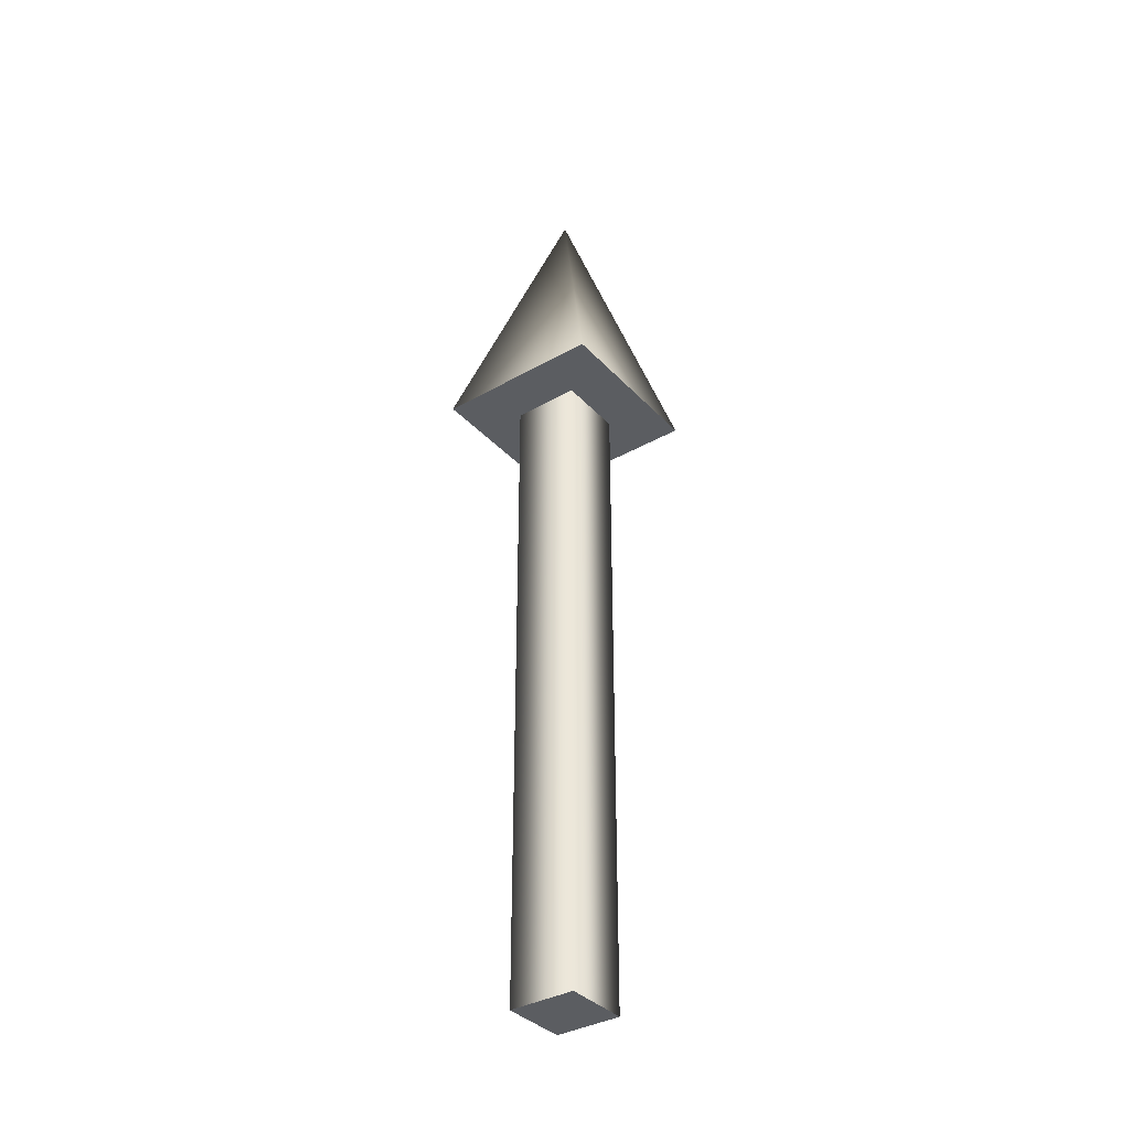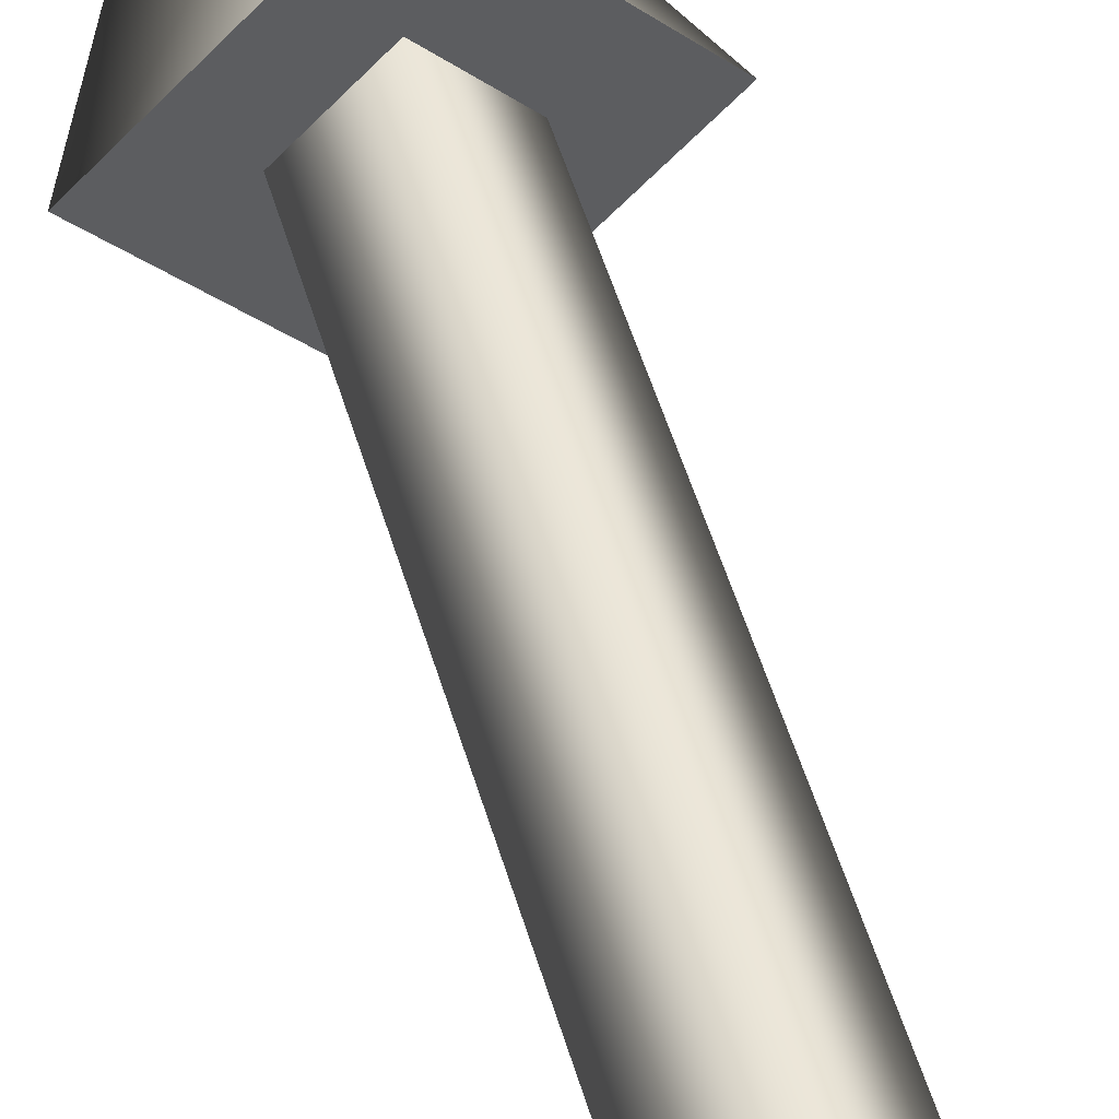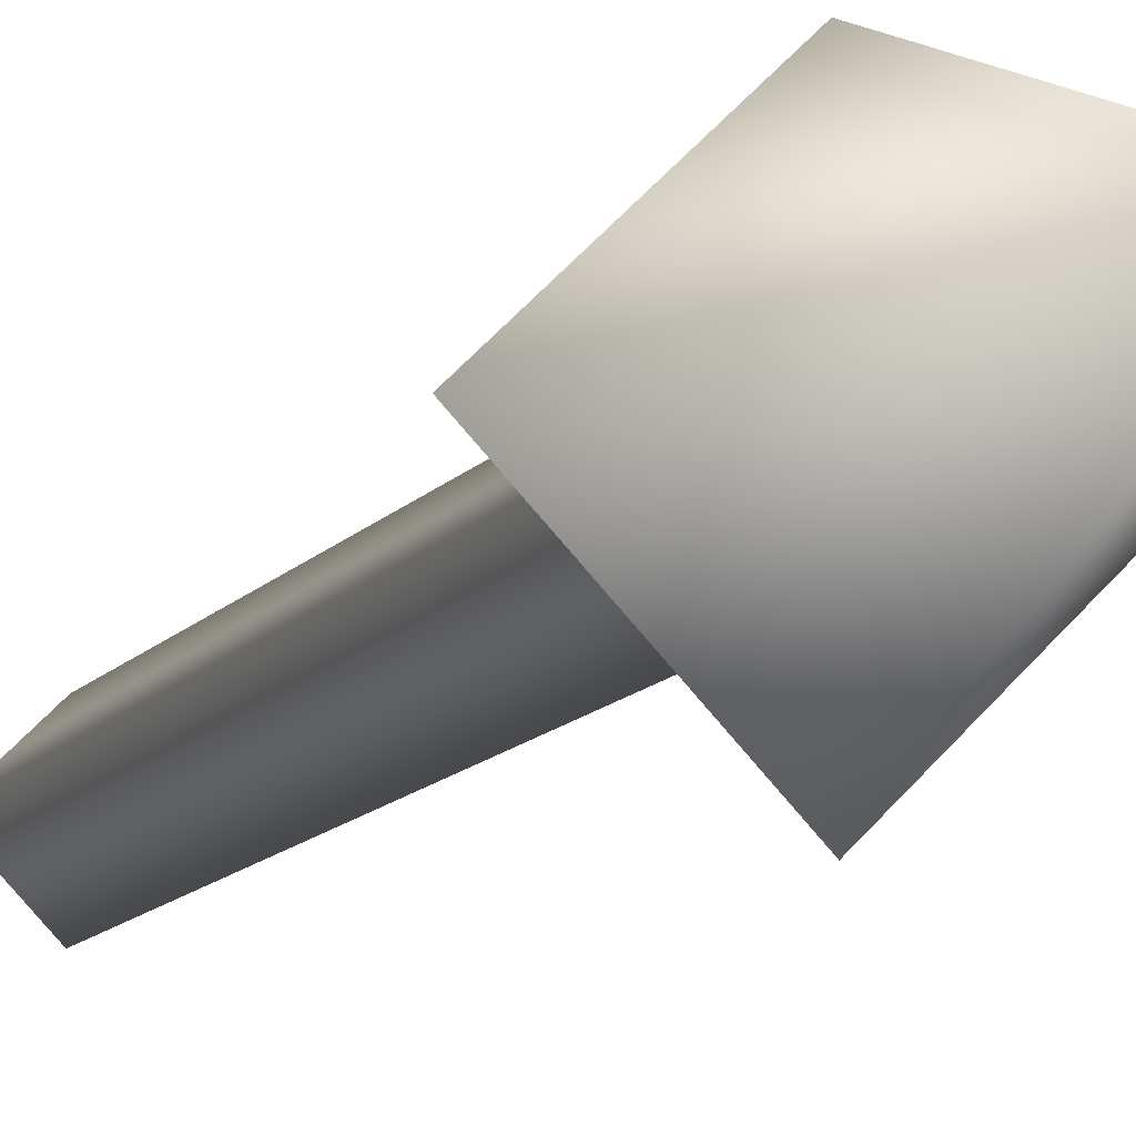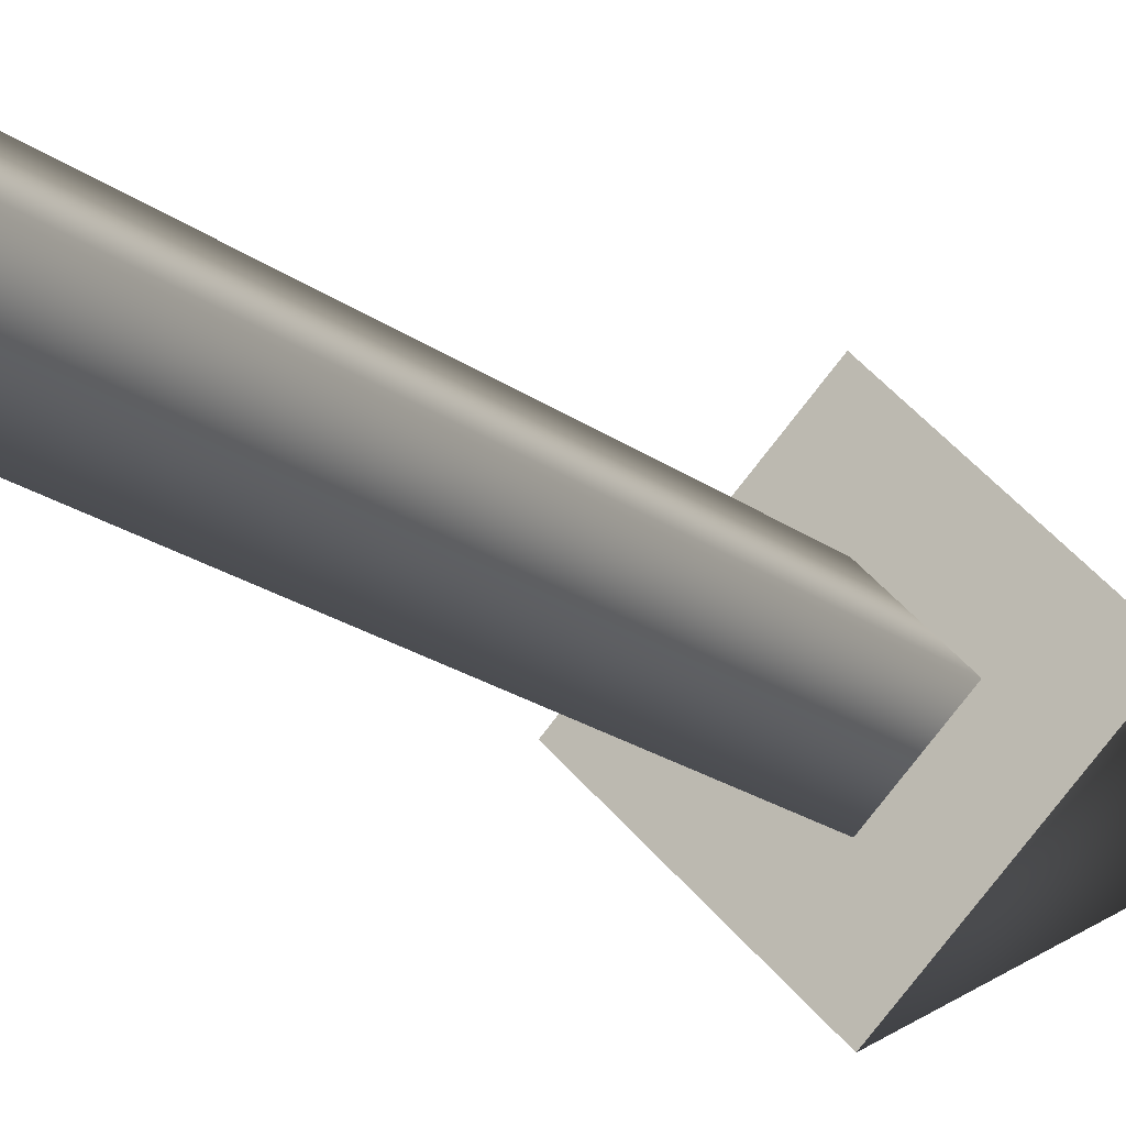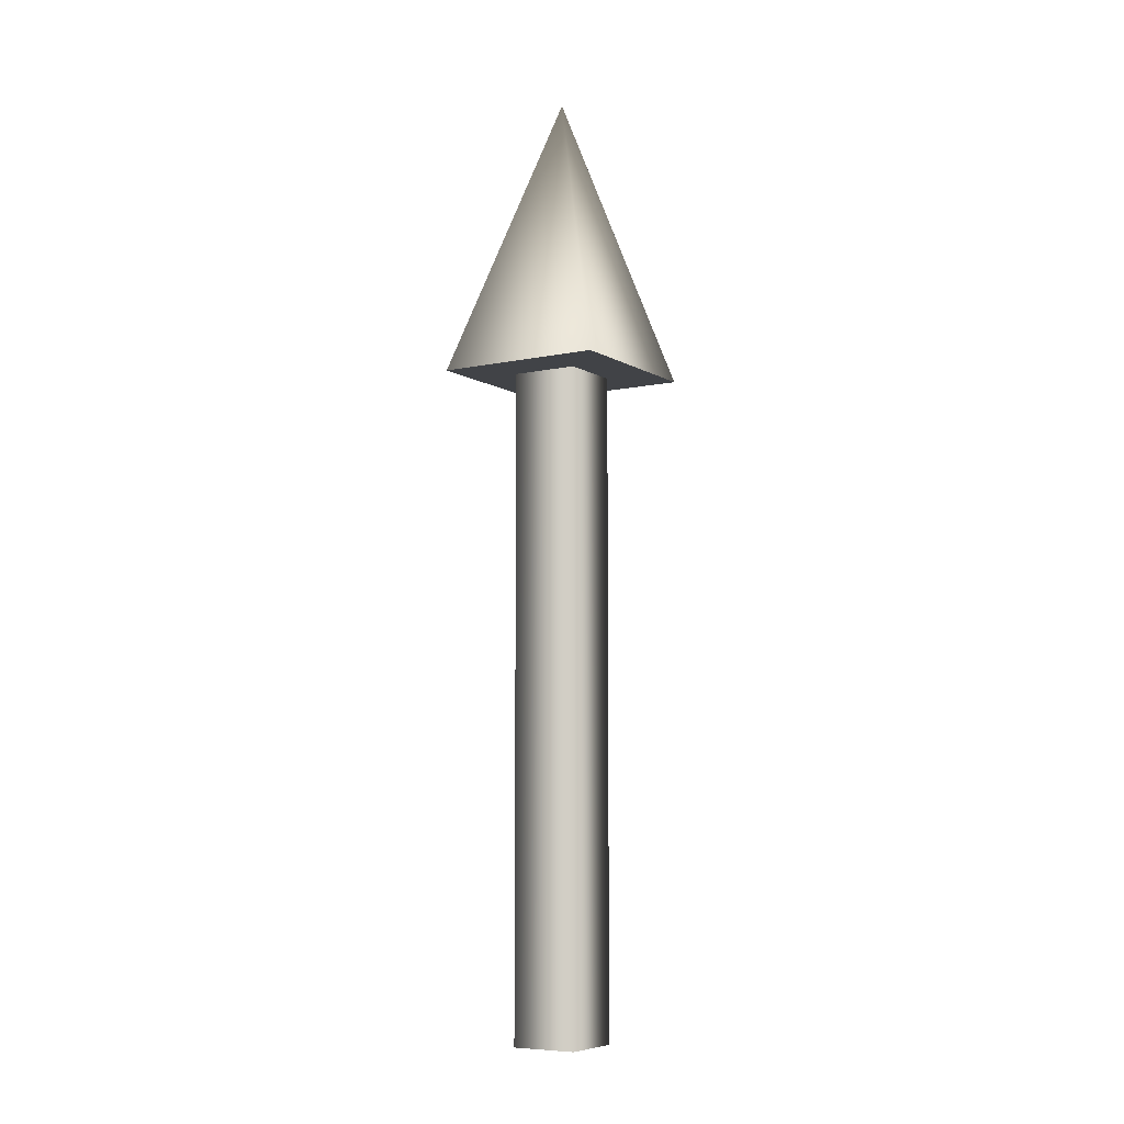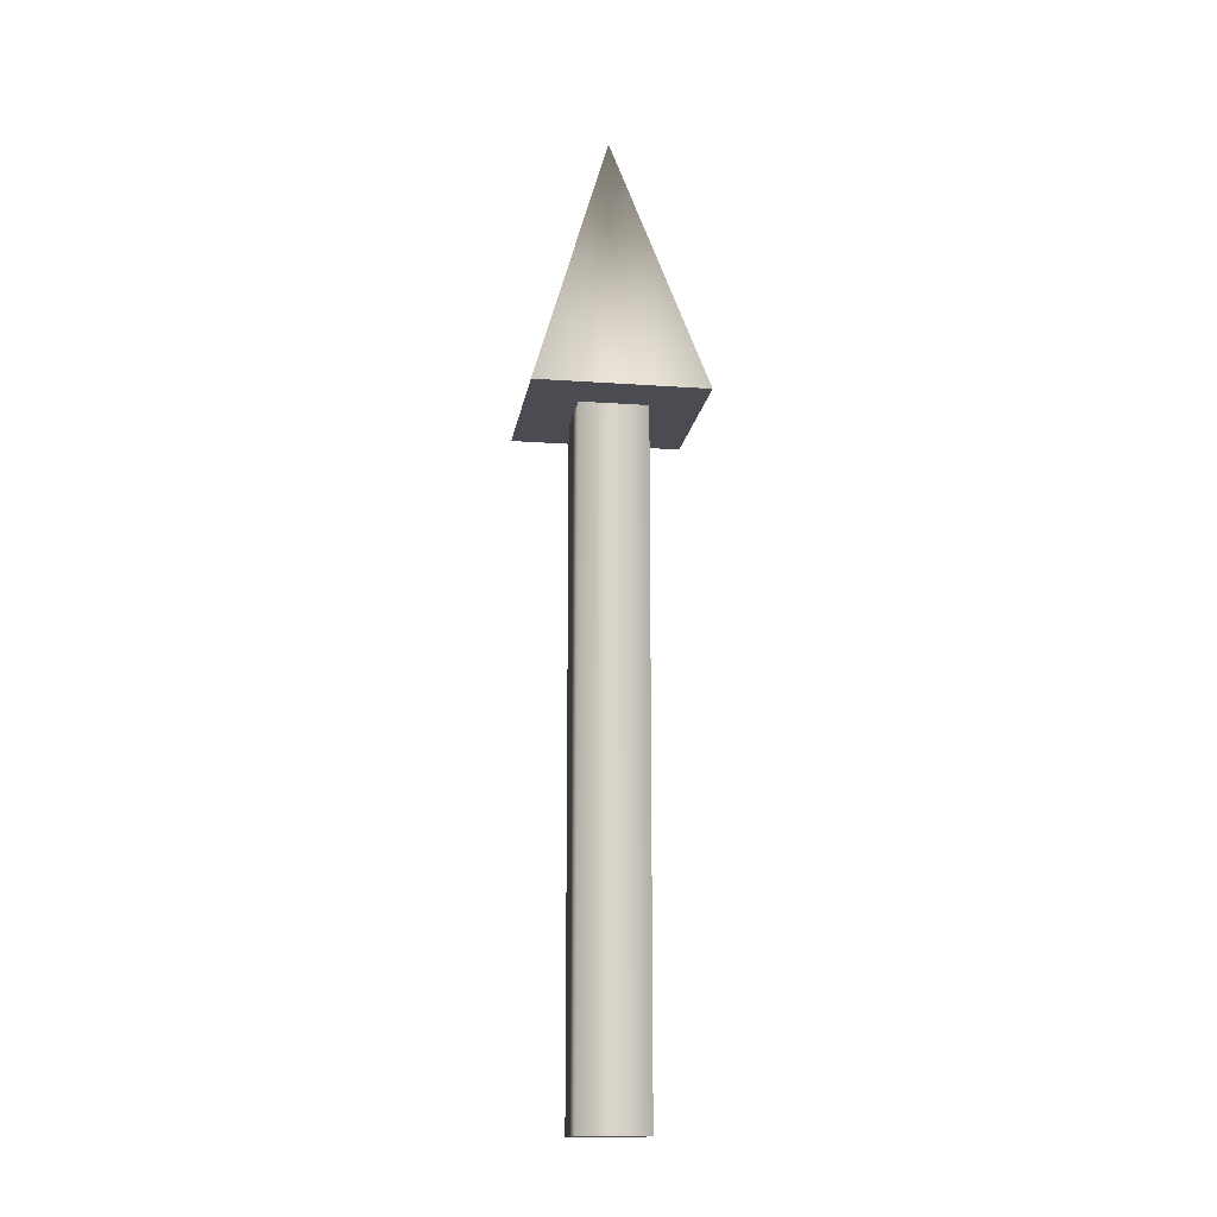
<metadata>
{"format":"obj","ext":"obj","renderer":"f3d","projection":"perspective","resolution":1024,"background":"white","views":[{"elev":-36.2,"azim":-8.4,"up":"+Z"},{"elev":47.3,"azim":164.8,"up":"+Y"},{"elev":-12.2,"azim":-22.7,"up":"+Y"},{"elev":-15.4,"azim":-150.1,"up":"+Y"},{"elev":-7.1,"azim":166.8,"up":"+Z"},{"elev":-15.3,"azim":-53.7,"up":"+Z"}]}
</metadata>
<code>
v 0.05 0 0
v 0 0.05 0
v -0.05 0 0
v -0 -0.05 0
v 0.05 0 0
v 0 0.05 0
v -0.05 0 0
v -0 -0.05 0
v 0.05 0 0.7
v 0 0.05 0.7
v -0.05 0 0.7
v -0 -0.05 0.7
v 0.05 0 0.7
v 0 0.05 0.7
v -0.05 0 0.7
v -0 -0.05 0.7
v 0.125 0 0.7
v 0 0.125 0.7
v -0.125 0 0.7
v -0 -0.125 0.7
v 0 0 1
v 0.125 0 0.7
v 0 0.125 0.7
v -0.125 0 0.7
v -0 -0.125 0.7
f 1 3 2
f 1 4 3
f 5 10 9
f 5 6 10
f 6 11 10
f 6 7 11
f 7 12 11
f 7 8 12
f 8 9 12
f 8 5 9
f 13 18 17
f 13 14 18
f 14 19 18
f 14 15 19
f 15 20 19
f 15 16 20
f 16 17 20
f 16 13 17
f 21 22 23
f 21 23 24
f 21 24 25
f 21 25 22

</code>
